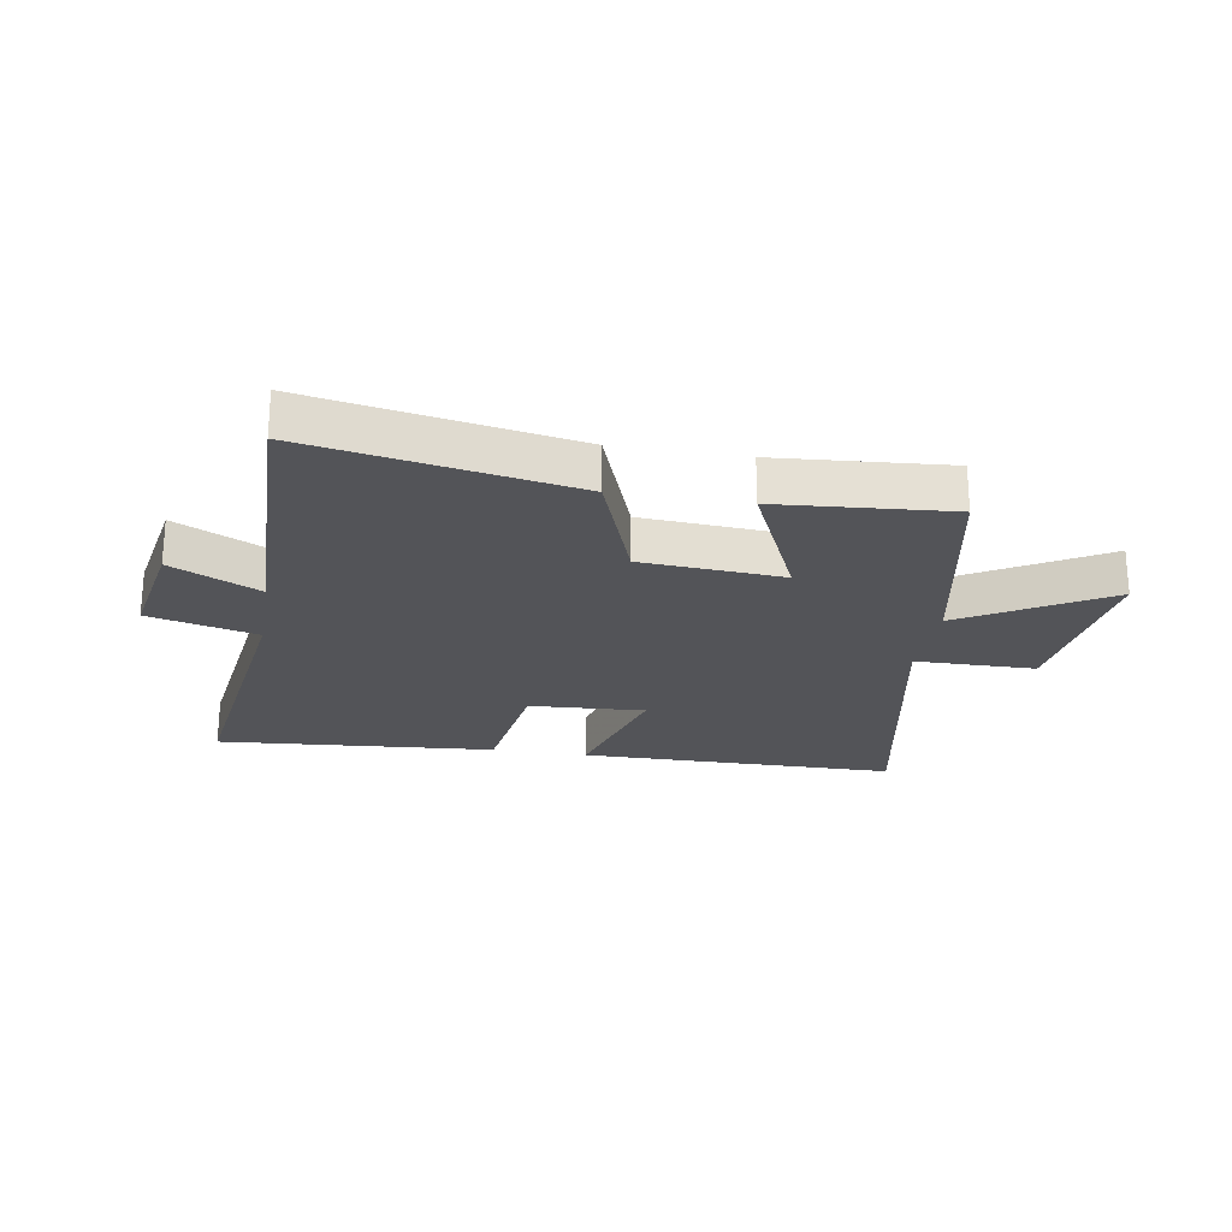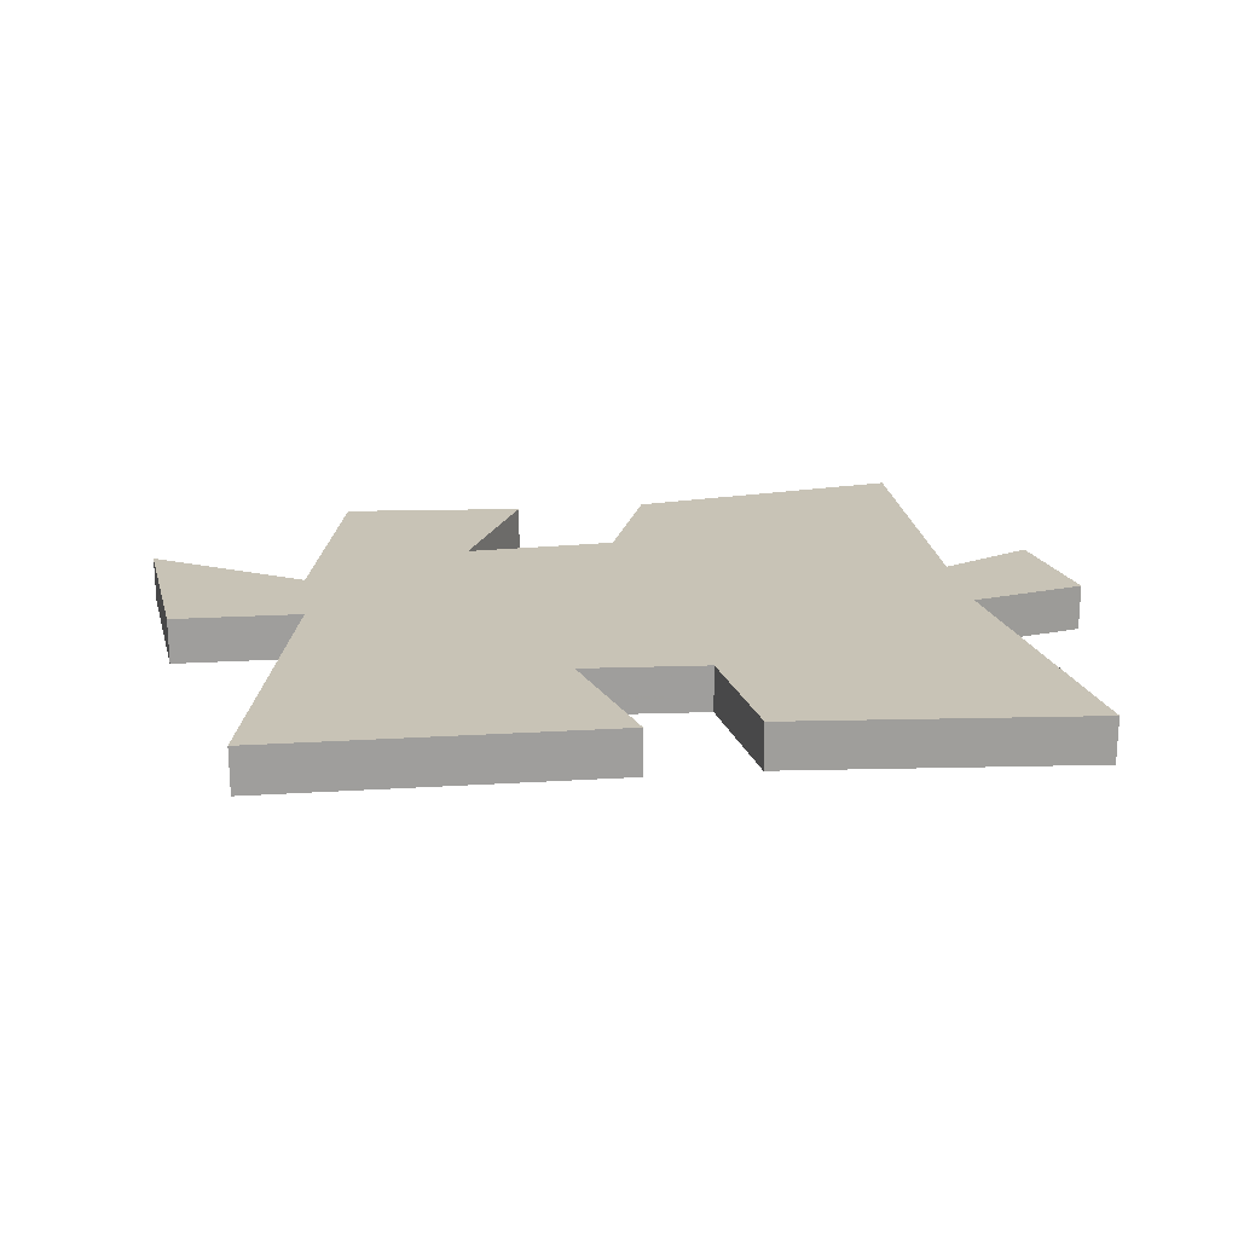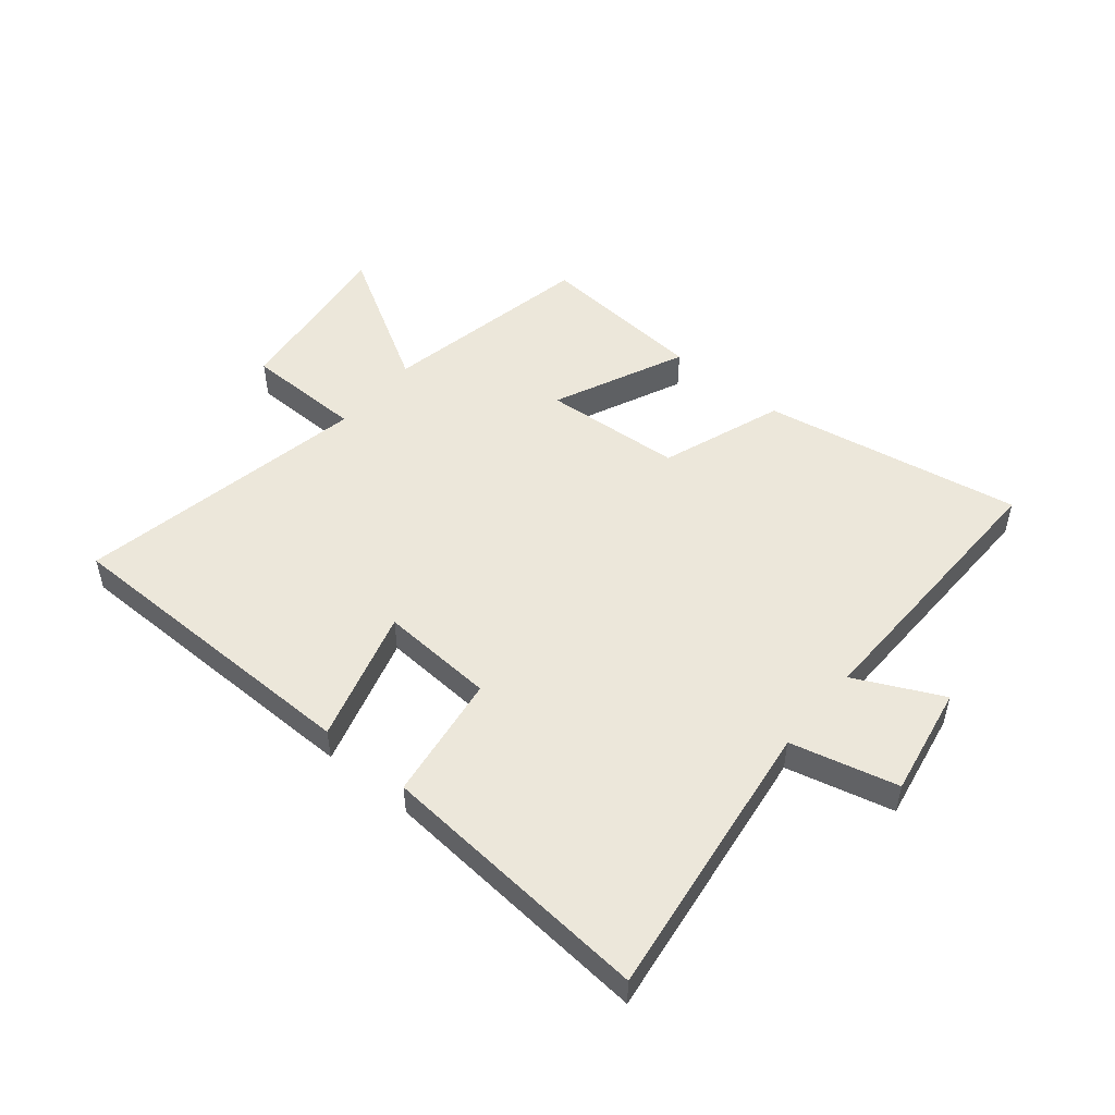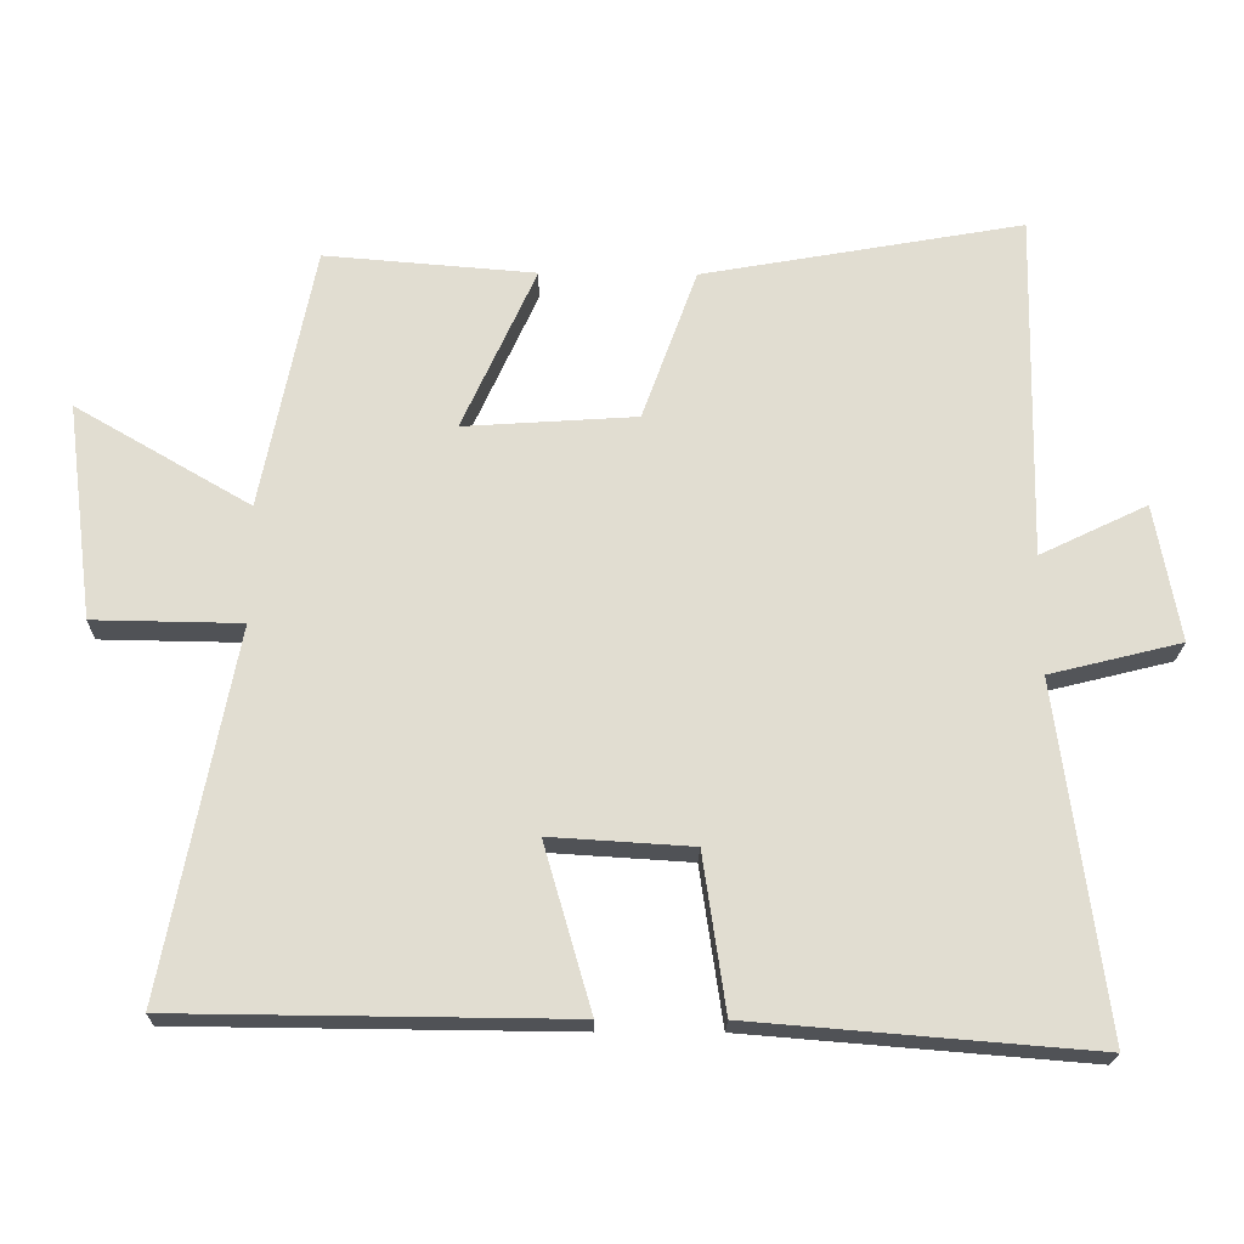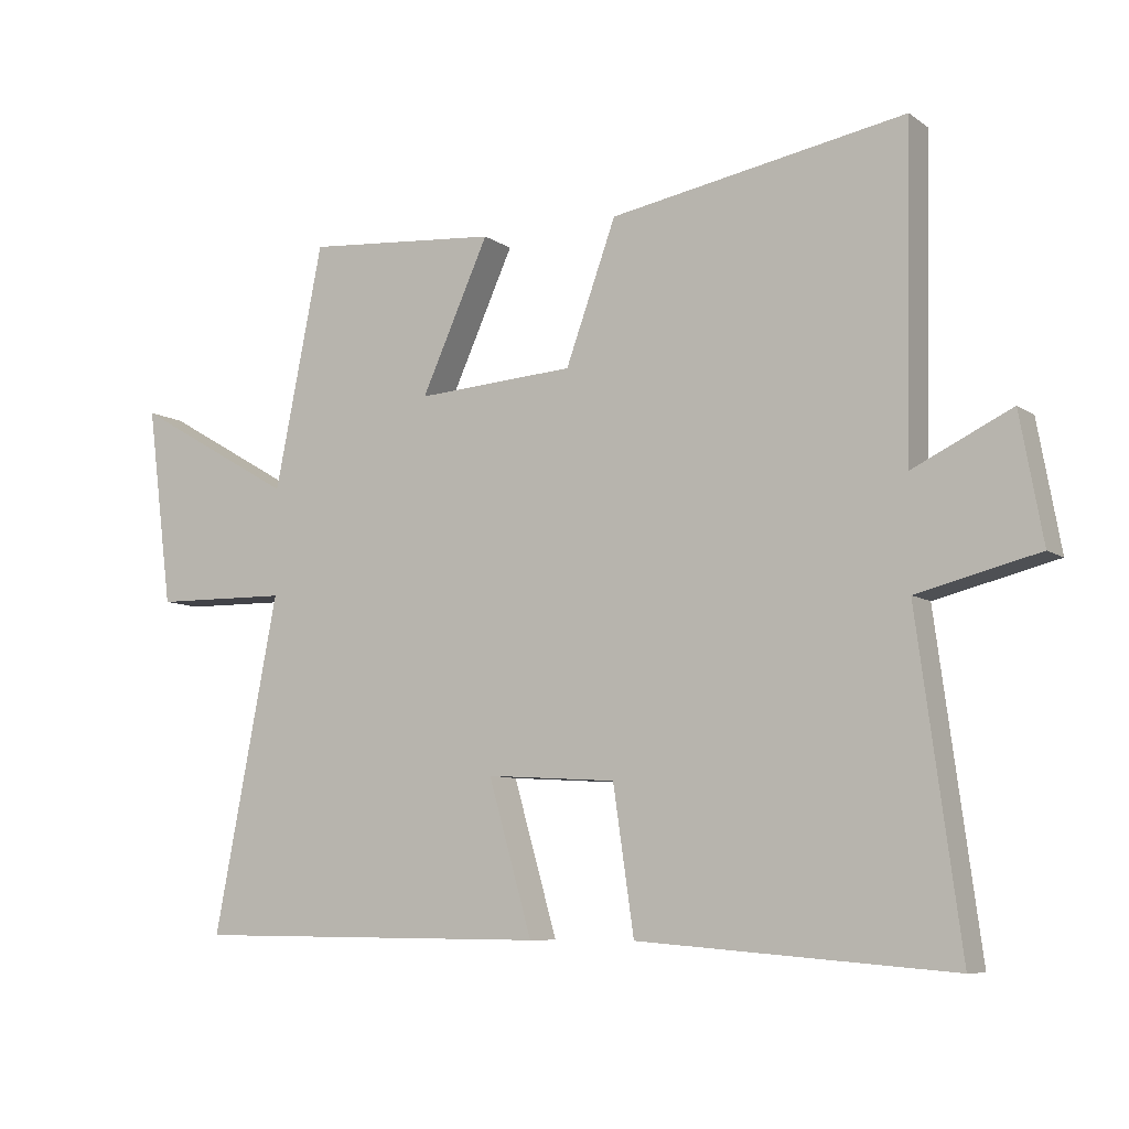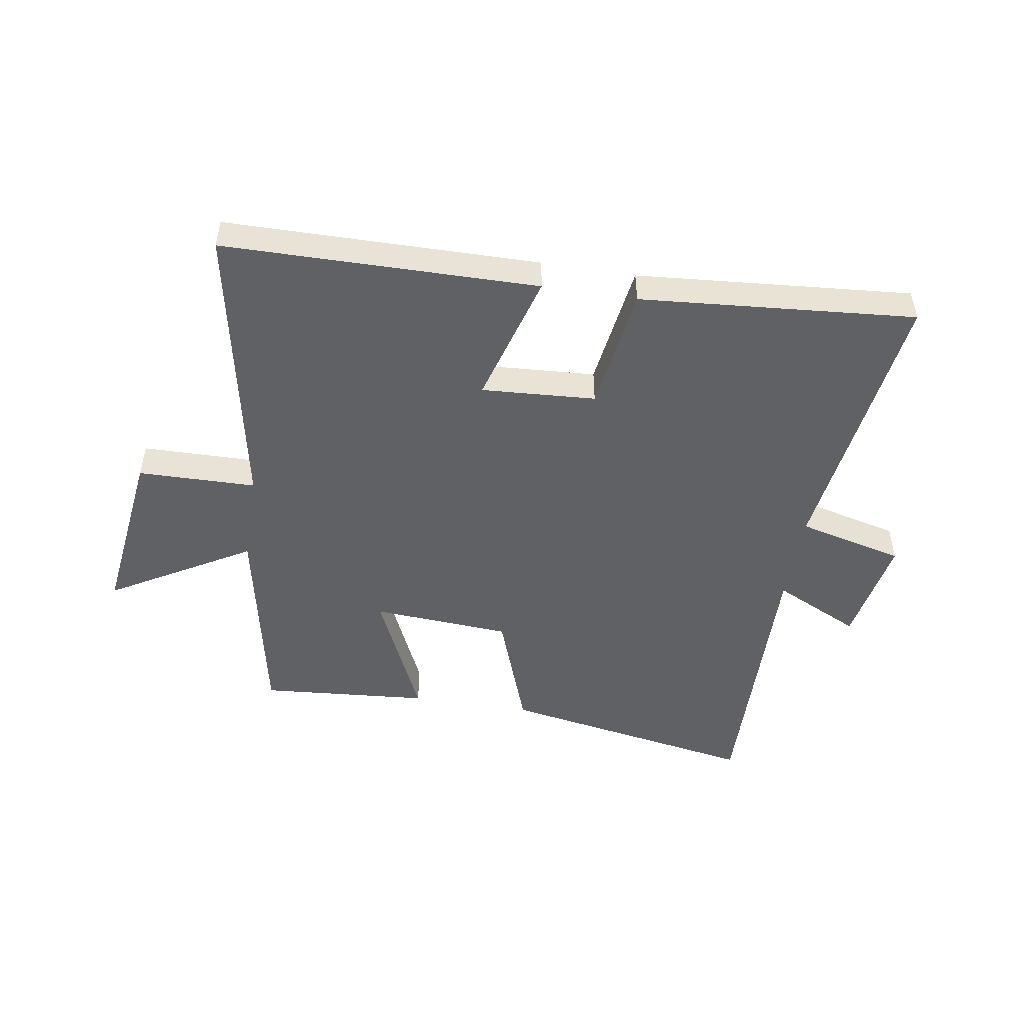
<metadata>
{"format":"obj","ext":"obj","renderer":"f3d","projection":"perspective","resolution":1024,"background":"white","views":[{"elev":-23.6,"azim":-9.5,"up":"+Y"},{"elev":19.5,"azim":172.8,"up":"+Y"},{"elev":50.6,"azim":-140.4,"up":"+Y"},{"elev":-20.9,"azim":178.9,"up":"+Z"},{"elev":-8.0,"azim":-150.7,"up":"+Z"},{"elev":-49.2,"azim":170.9,"up":"+Y"}]}
</metadata>
<code>
v -0.51 0.07 0.579
v -0.07 0.07 0.5
v 0.005 0.07 0.292
v 0.241 0.07 0.276
v 0.14 0.07 0.5
v 0.428 0.07 0.523
v 0.5 0.07 0.162
v 0.739 0.07 0.301
v 0.701 0.07 0.005
v 0.5 0.07 0.002
v 0.596 0.07 -0.495
v 0.063 0.07 -0.5
v 0.128 0.07 -0.274
v -0.066 0.07 -0.286
v -0.097 0.07 -0.5
v -0.564 0.07 -0.538
v -0.5 0.07 -0.06
v -0.681 0.07 -0.015
v -0.647 0.07 0.173
v -0.5 0.07 0.102
v -0.51 0 0.579
v -0.07 0 0.5
v 0.005 0 0.292
v 0.241 0 0.276
v 0.14 0 0.5
v 0.428 0 0.523
v 0.5 0 0.162
v 0.739 0 0.301
v 0.701 0 0.005
v 0.5 0 0.002
v 0.596 0 -0.495
v 0.063 0 -0.5
v 0.128 0 -0.274
v -0.066 0 -0.286
v -0.097 0 -0.5
v -0.564 0 -0.538
v -0.5 0 -0.06
v -0.681 0 -0.015
v -0.647 0 0.173
v -0.5 0 0.102
f 17 18 19 20
f 14 15 16 17
f 13 14 17 20
f 10 11 12 13
f 10 13 20 1
f 7 8 9 10
f 4 5 6 7
f 3 4 7 10
f 1 2 3
f 1 3 10
f 40 39 38 37
f 37 36 35 34
f 40 37 34 33
f 33 32 31 30
f 21 40 33 30
f 30 29 28 27
f 27 26 25 24
f 30 27 24 23
f 23 22 21
f 30 23 21
f 1 21 22 2
f 2 22 23 3
f 3 23 24 4
f 4 24 25 5
f 5 25 26 6
f 6 26 27 7
f 7 27 28 8
f 8 28 29 9
f 9 29 30 10
f 10 30 31 11
f 11 31 32 12
f 12 32 33 13
f 13 33 34 14
f 14 34 35 15
f 15 35 36 16
f 16 36 37 17
f 17 37 38 18
f 18 38 39 19
f 19 39 40 20
f 20 40 21 1

</code>
